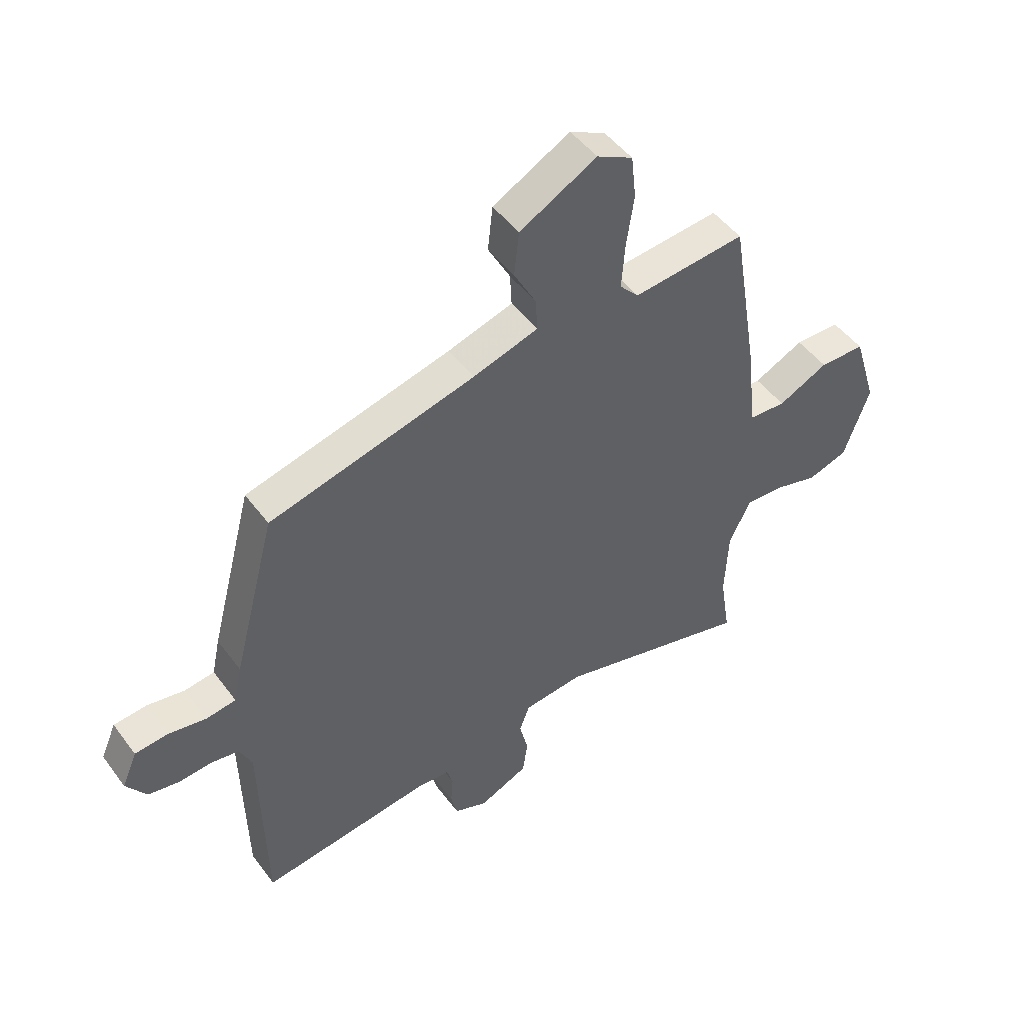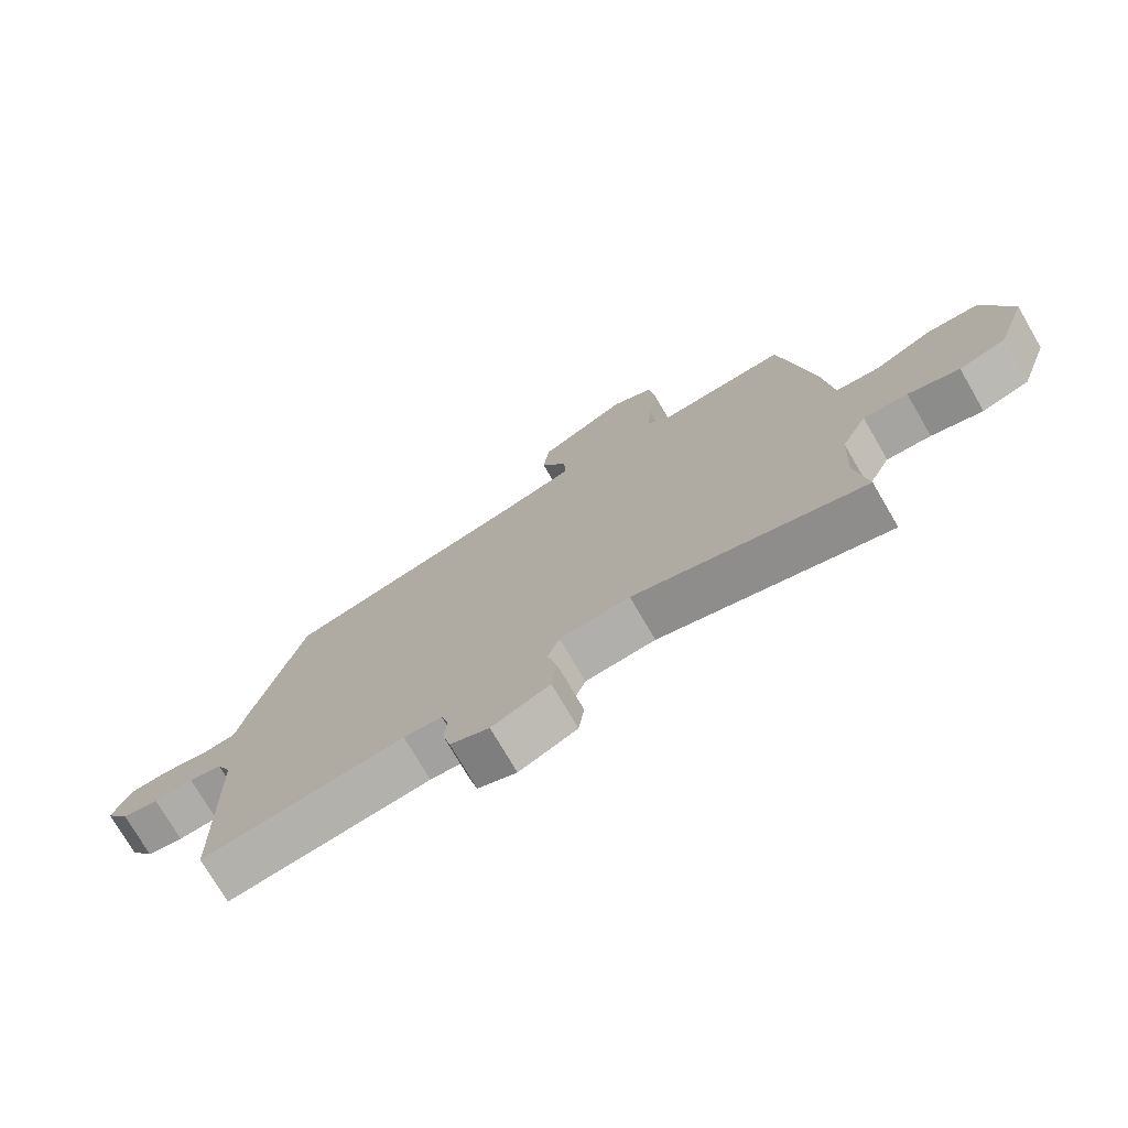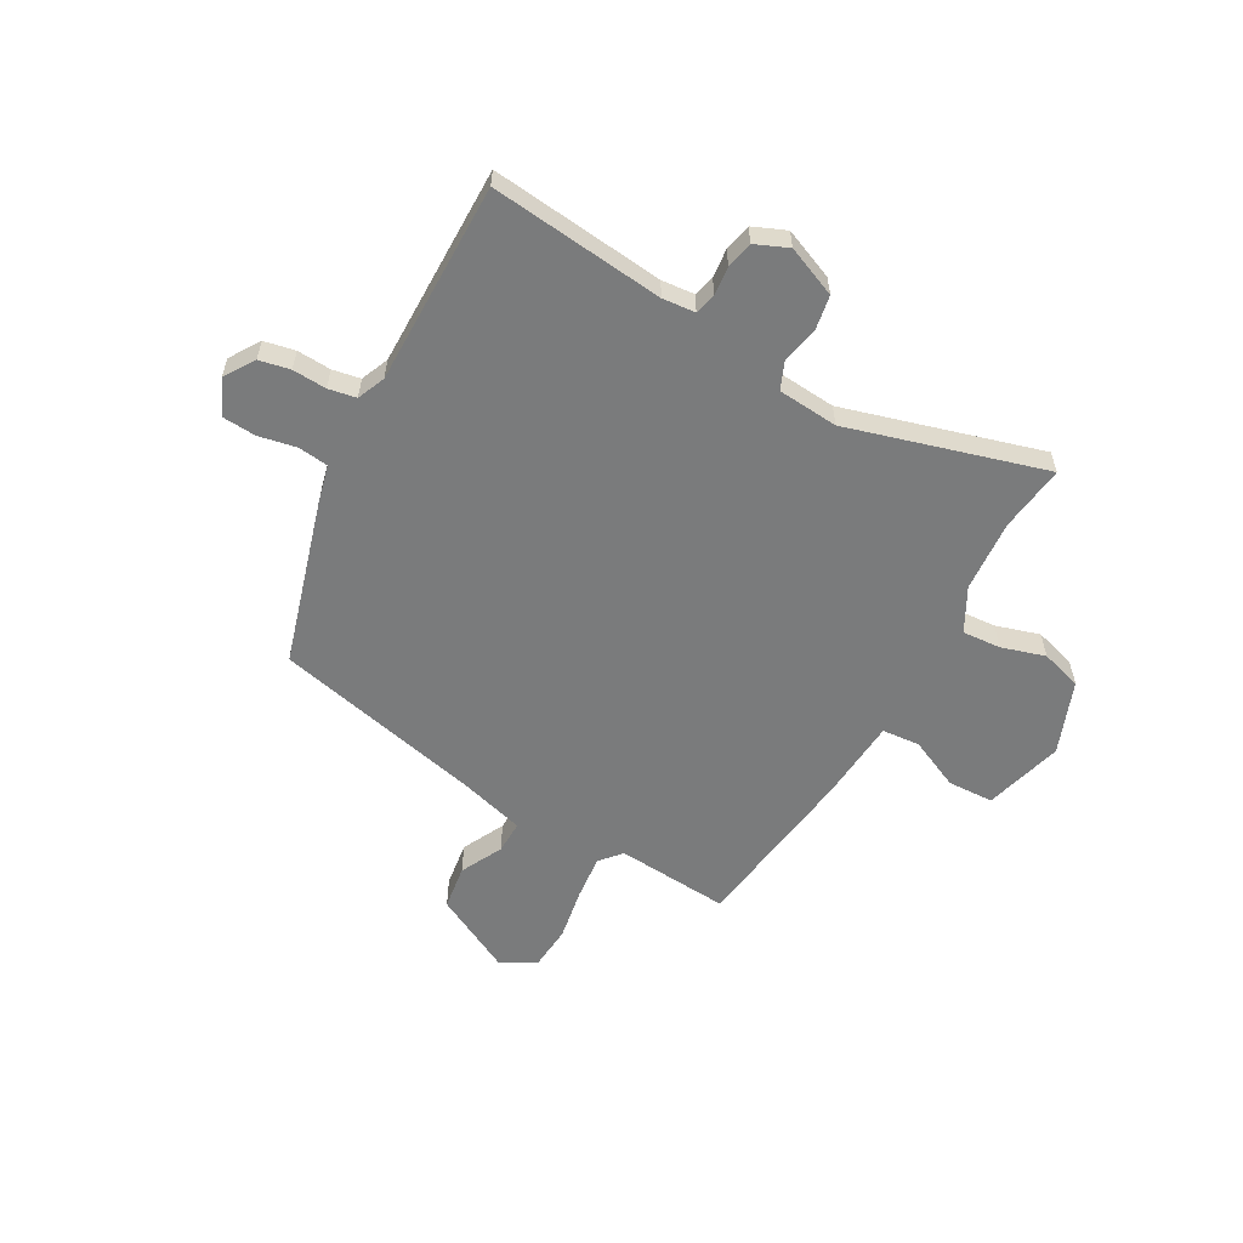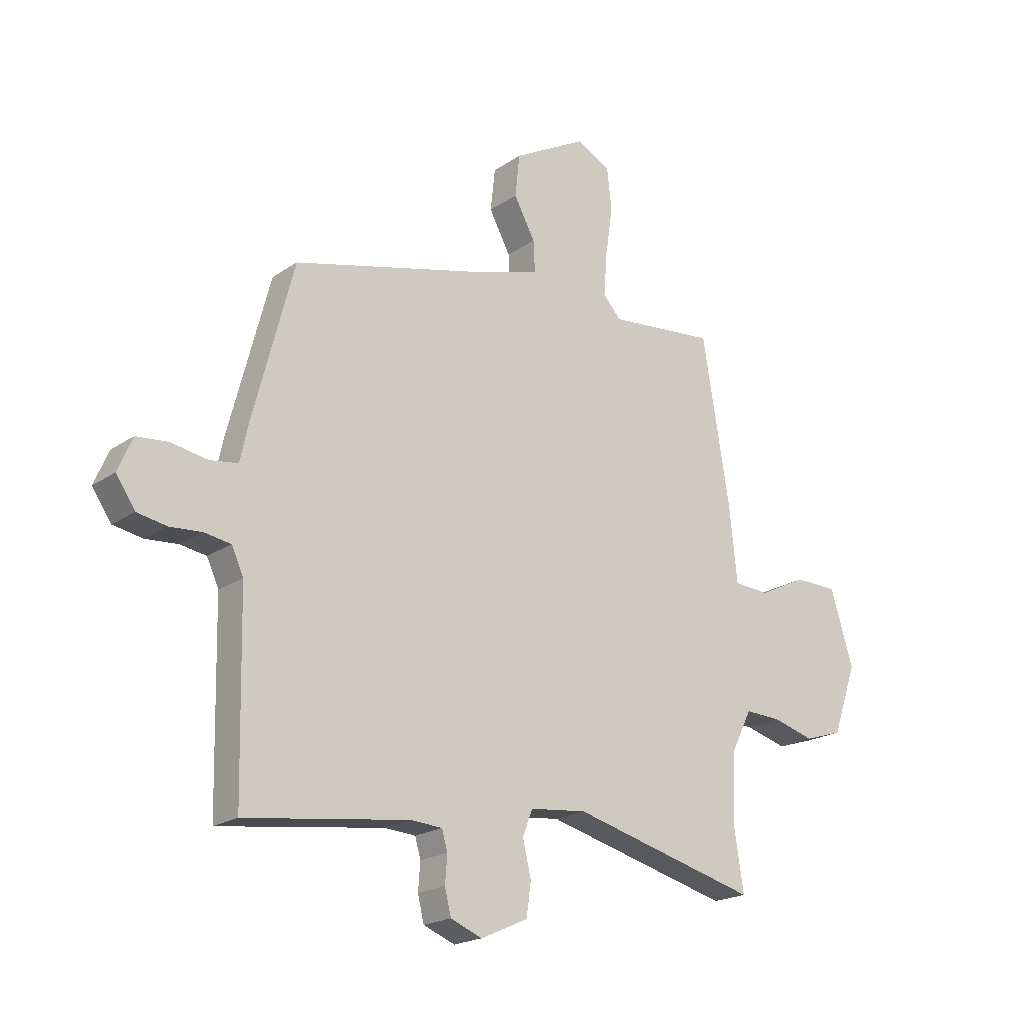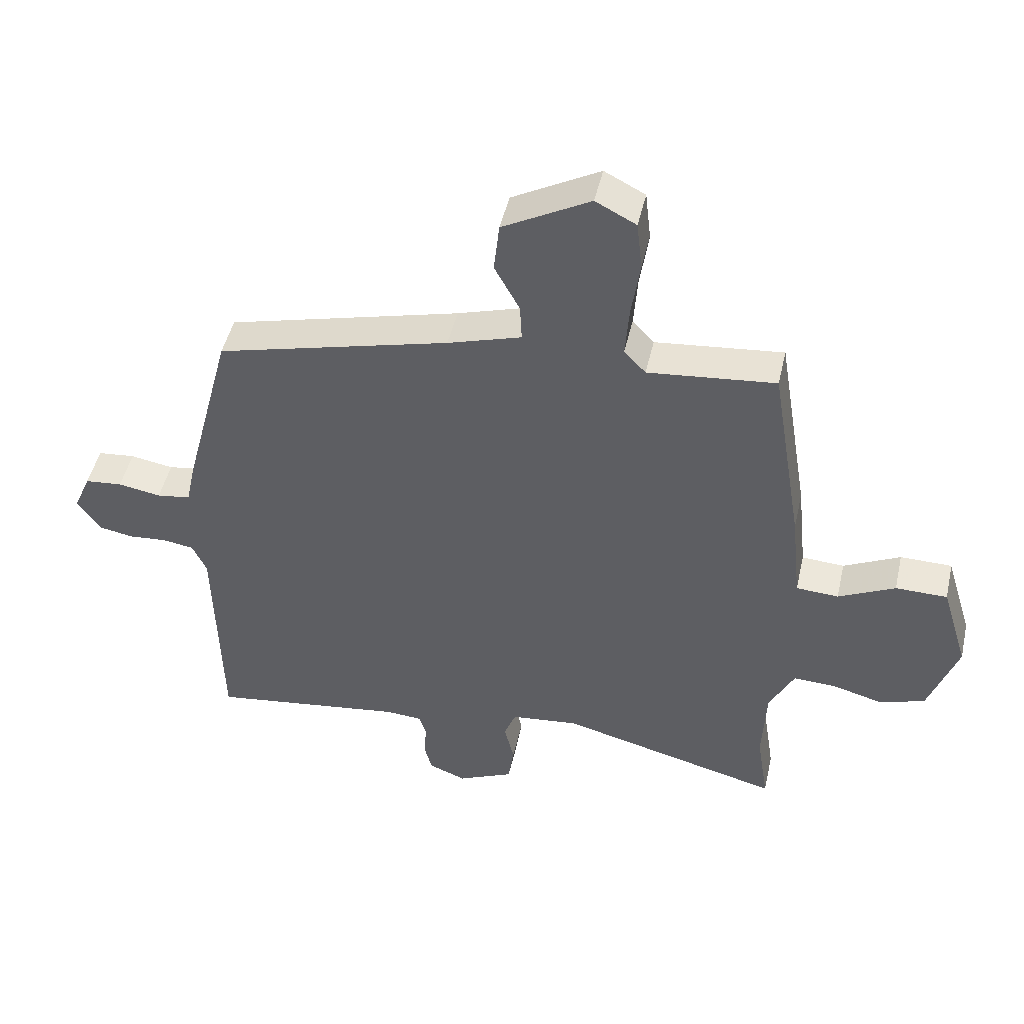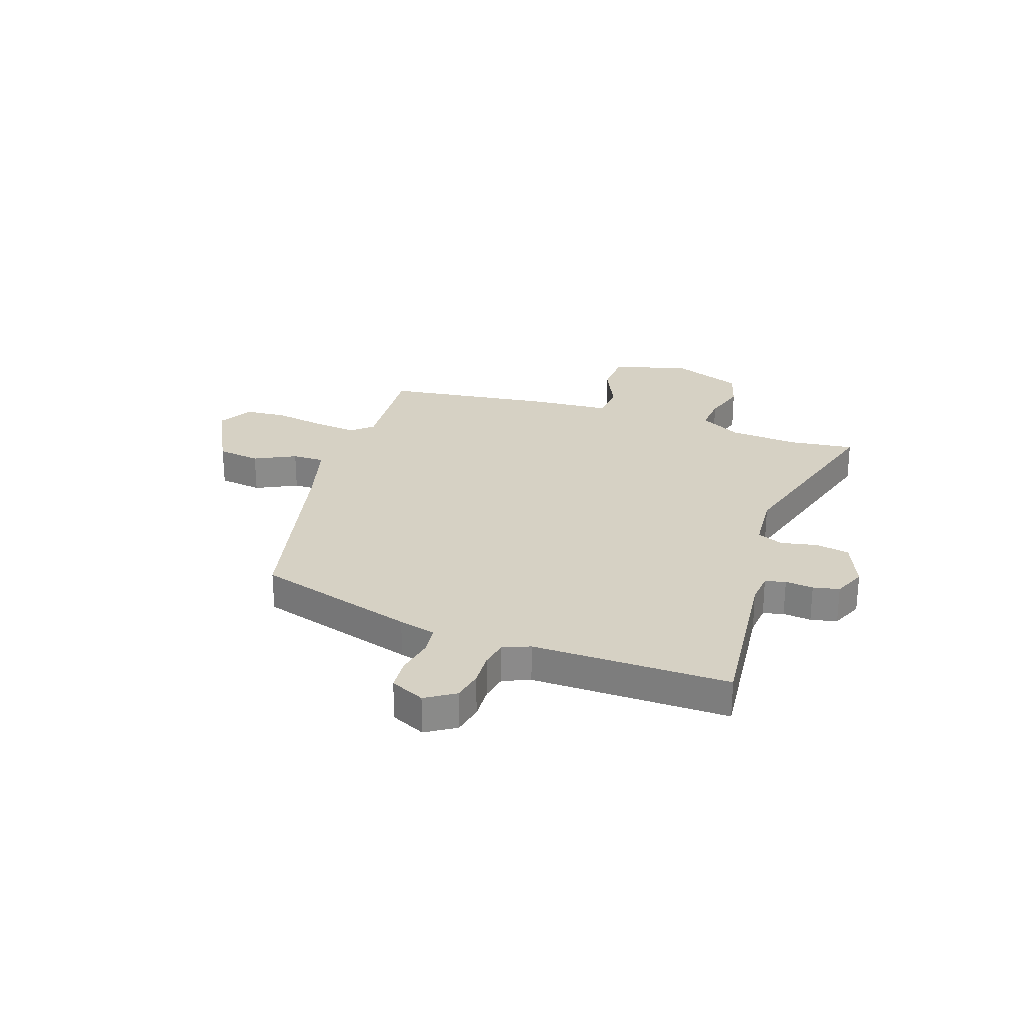
<metadata>
{"format":"obj","ext":"obj","renderer":"f3d","projection":"perspective","resolution":1024,"background":"white","views":[{"elev":48.1,"azim":145.2,"up":"+Z"},{"elev":-74.7,"azim":-149.8,"up":"+Z"},{"elev":-58.3,"azim":152.4,"up":"+Y"},{"elev":-20.2,"azim":141.0,"up":"+Z"},{"elev":47.5,"azim":-167.3,"up":"+Z"},{"elev":26.7,"azim":110.6,"up":"+Y"}]}
</metadata>
<code>
v 0.454 0.07 0.36
v 0.533 0.07 0.058
v 0.548 0.07 -0.012
v 0.603 0.07 -0.02
v 0.673 0.07 -0.008
v 0.734 0.07 -0.014
v 0.762 0.07 -0.079
v 0.725 0.07 -0.133
v 0.668 0.07 -0.143
v 0.606 0.07 -0.138
v 0.555 0.07 -0.146
v 0.532 0.07 -0.196
v 0.524 0.07 -0.566
v 0.207 0.07 -0.523
v 0.147 0.07 -0.527
v 0.136 0.07 -0.565
v 0.14 0.07 -0.618
v 0.128 0.07 -0.667
v 0.067 0.07 -0.691
v -0.024 0.07 -0.65
v -0.033 0.07 -0.586
v -0.017 0.07 -0.519
v -0.036 0.07 -0.469
v -0.146 0.07 -0.457
v -0.508 0.07 -0.55
v -0.489 0.07 -0.429
v -0.495 0.07 -0.298
v -0.535 0.07 -0.218
v -0.605 0.07 -0.221
v -0.686 0.07 -0.243
v -0.76 0.07 -0.219
v -0.807 0.07 -0.085
v -0.763 0.07 0.058
v -0.679 0.07 0.059
v -0.587 0.07 0.014
v -0.518 0.07 0.018
v -0.502 0.07 0.168
v -0.45 0.07 0.482
v -0.243 0.07 0.461
v -0.208 0.07 0.499
v -0.214 0.07 0.581
v -0.228 0.07 0.677
v -0.219 0.07 0.757
v -0.153 0.07 0.791
v -0.011 0.07 0.713
v -0.002 0.07 0.631
v -0.043 0.07 0.555
v -0.046 0.07 0.495
v 0.074 0.07 0.458
v 0.454 0 0.36
v 0.533 0 0.058
v 0.548 0 -0.012
v 0.603 0 -0.02
v 0.673 0 -0.008
v 0.734 0 -0.014
v 0.762 0 -0.079
v 0.725 0 -0.133
v 0.668 0 -0.143
v 0.606 0 -0.138
v 0.555 0 -0.146
v 0.532 0 -0.196
v 0.524 0 -0.566
v 0.207 0 -0.523
v 0.147 0 -0.527
v 0.136 0 -0.565
v 0.14 0 -0.618
v 0.128 0 -0.667
v 0.067 0 -0.691
v -0.024 0 -0.65
v -0.033 0 -0.586
v -0.017 0 -0.519
v -0.036 0 -0.469
v -0.146 0 -0.457
v -0.508 0 -0.55
v -0.489 0 -0.429
v -0.495 0 -0.298
v -0.535 0 -0.218
v -0.605 0 -0.221
v -0.686 0 -0.243
v -0.76 0 -0.219
v -0.807 0 -0.085
v -0.763 0 0.058
v -0.679 0 0.059
v -0.587 0 0.014
v -0.518 0 0.018
v -0.502 0 0.168
v -0.45 0 0.482
v -0.243 0 0.461
v -0.208 0 0.499
v -0.214 0 0.581
v -0.228 0 0.677
v -0.219 0 0.757
v -0.153 0 0.791
v -0.011 0 0.713
v -0.002 0 0.631
v -0.043 0 0.555
v -0.046 0 0.495
v 0.074 0 0.458
f 44 45 46 47
f 44 47 48
f 41 42 43 44
f 40 41 44 48
f 39 40 48 49
f 36 37 38 39
f 32 33 34 35
f 32 35 36
f 29 30 31 32
f 28 29 32 36
f 27 28 36 39
f 24 25 26
f 24 26 27 39
f 19 20 21 22
f 19 22 23
f 16 17 18 19
f 15 16 19 23
f 14 15 23
f 12 13 14 23
f 11 12 23 24
f 7 8 9 10
f 7 10 11
f 4 5 6 7
f 3 4 7 11
f 11 24 39 49
f 3 11 49
f 1 2 3 49
f 96 95 94 93
f 97 96 93
f 93 92 91 90
f 97 93 90 89
f 98 97 89 88
f 88 87 86 85
f 84 83 82 81
f 85 84 81
f 81 80 79 78
f 85 81 78 77
f 88 85 77 76
f 75 74 73
f 88 76 75 73
f 71 70 69 68
f 72 71 68
f 68 67 66 65
f 72 68 65 64
f 72 64 63
f 72 63 62 61
f 73 72 61 60
f 59 58 57 56
f 60 59 56
f 56 55 54 53
f 60 56 53 52
f 98 88 73 60
f 98 60 52
f 98 52 51 50
f 1 50 51 2
f 2 51 52 3
f 3 52 53 4
f 4 53 54 5
f 5 54 55 6
f 6 55 56 7
f 7 56 57 8
f 8 57 58 9
f 9 58 59 10
f 10 59 60 11
f 11 60 61 12
f 12 61 62 13
f 13 62 63 14
f 14 63 64 15
f 15 64 65 16
f 16 65 66 17
f 17 66 67 18
f 18 67 68 19
f 19 68 69 20
f 20 69 70 21
f 21 70 71 22
f 22 71 72 23
f 23 72 73 24
f 24 73 74 25
f 25 74 75 26
f 26 75 76 27
f 27 76 77 28
f 28 77 78 29
f 29 78 79 30
f 30 79 80 31
f 31 80 81 32
f 32 81 82 33
f 33 82 83 34
f 34 83 84 35
f 35 84 85 36
f 36 85 86 37
f 37 86 87 38
f 38 87 88 39
f 39 88 89 40
f 40 89 90 41
f 41 90 91 42
f 42 91 92 43
f 43 92 93 44
f 44 93 94 45
f 45 94 95 46
f 46 95 96 47
f 47 96 97 48
f 48 97 98 49
f 49 98 50 1

</code>
